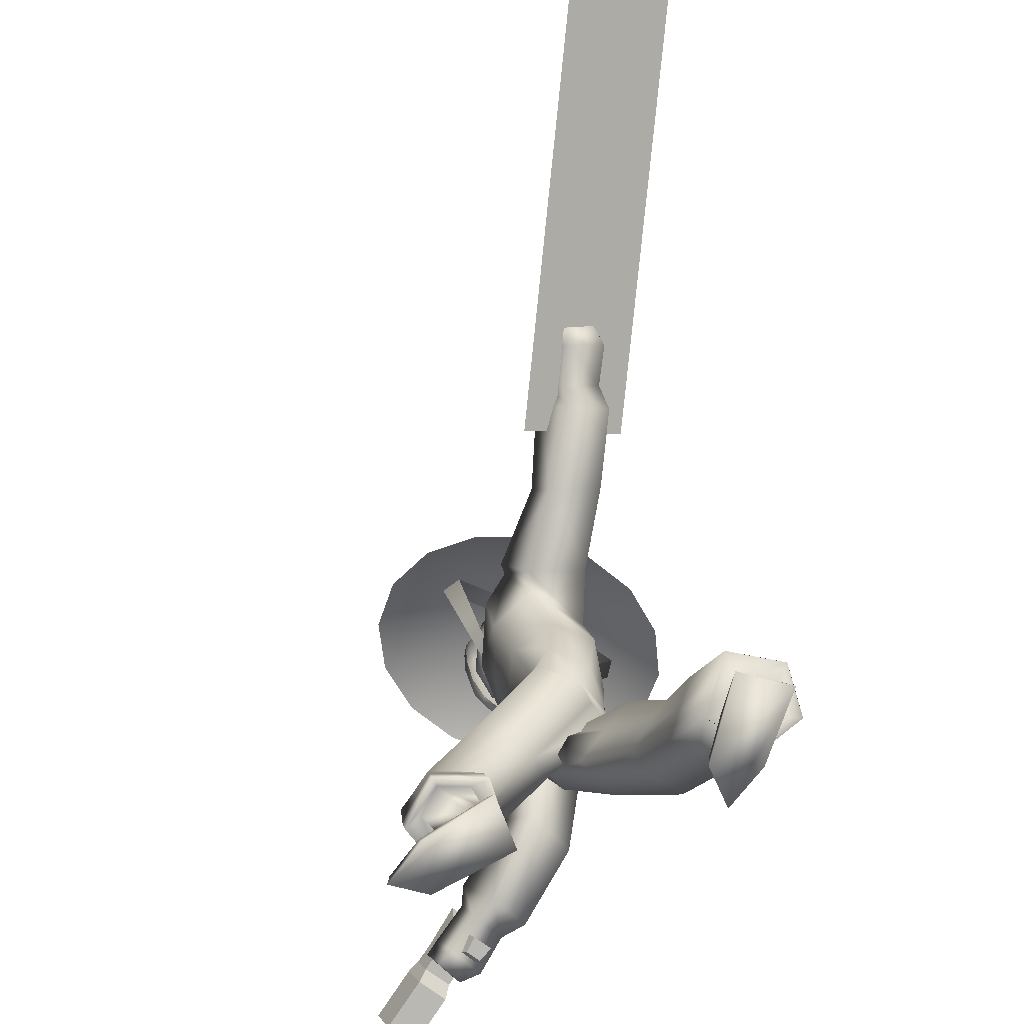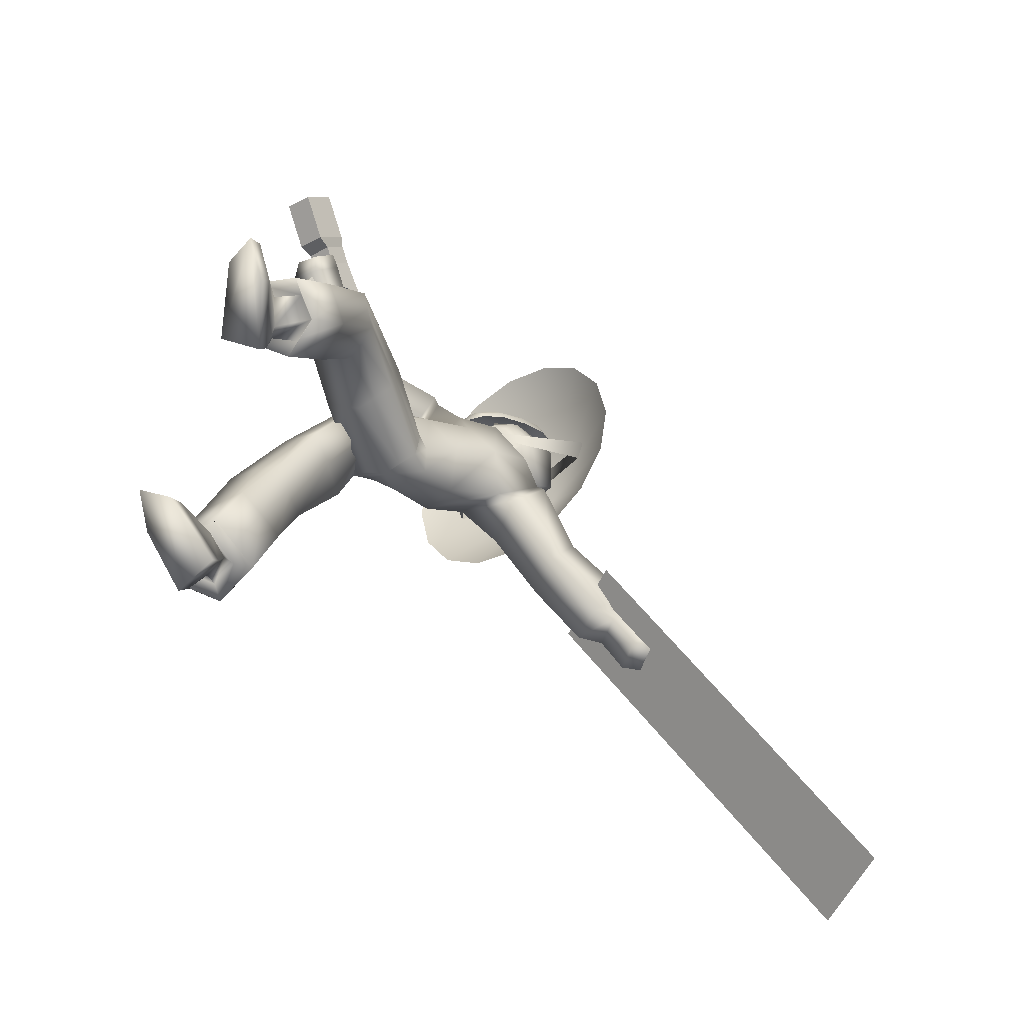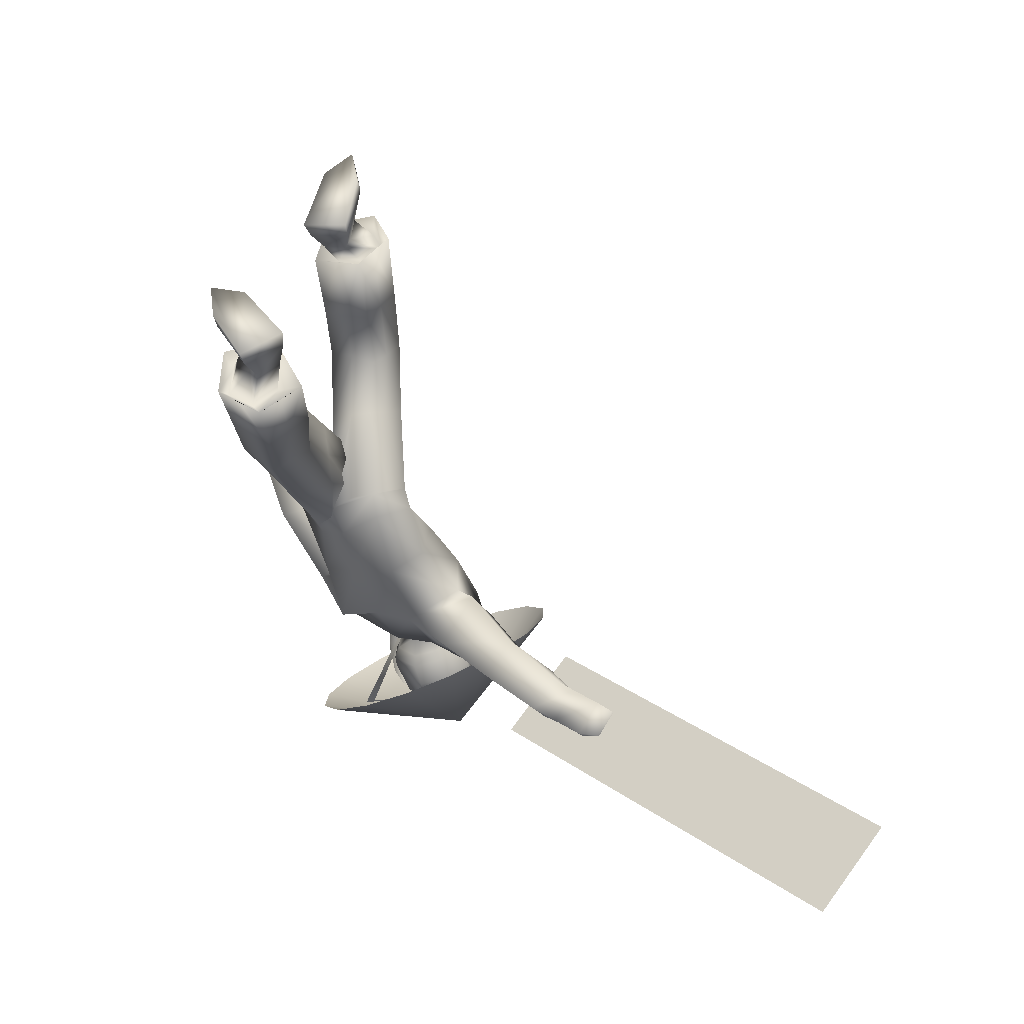
<metadata>
{"format":"obj","ext":"obj","renderer":"f3d","projection":"perspective","resolution":1024,"background":"white","views":[{"elev":-78.3,"azim":131.7,"up":"+Y"},{"elev":-12.0,"azim":29.2,"up":"+Z"},{"elev":-55.9,"azim":11.8,"up":"+Z"}]}
</metadata>
<code>
o Sphere
v 0.2211 13.1 1.139
v -0.08041 12.91 1.077
v -0.2979 12.62 1.067
v -0.3981 12.27 1.11
v -0.3876 11.69 1.242
v -0.2606 11.05 1.429
v -0.01948 10.62 1.608
v 0.299 10.46 1.754
v 0.5608 13.16 1.242
v 0.887 13.08 1.373
v 1.15 12.87 1.51
v 1.31 12.57 1.632
v 1.342 12.22 1.722
v 1.22 11.64 1.808
v 0.9698 11.01 1.861
v 0.6464 10.6 1.843
v 0.8366 13.09 1.436
v 1.057 12.89 1.627
v 1.188 12.59 1.785
v 1.21 12.23 1.888
v 1.098 11.66 1.961
v 0.8767 11.03 1.979
v 0.596 10.6 1.906
v 0.7432 13.09 1.472
v 0.8843 12.9 1.693
v 0.9626 12.6 1.872
v 0.9662 12.25 1.982
v 0.8729 11.68 2.047
v 0.7041 11.04 2.045
v 0.5026 10.61 1.942
v 0.621 13.1 1.475
v 0.6585 12.91 1.699
v 0.6676 12.62 1.879
v 0.6469 12.27 1.989
v 0.5779 11.69 2.055
v 0.4783 11.05 2.051
v 0.3804 10.62 1.945
v 0.4886 13.11 1.445
v 0.4139 12.92 1.643
v 0.348 12.63 1.806
v 0.3009 12.28 1.91
v 0.2582 11.7 1.981
v 0.2337 11.06 1.994
v 0.248 10.62 1.914
v 0.3662 13.11 1.385
v 0.1877 12.93 1.533
v 0.0524 12.64 1.663
v -0.019 12.29 1.755
v -0.03734 11.71 1.838
v 0.007491 11.07 1.885
v 0.1256 10.63 1.855
v 0.2724 13.11 1.306
v 0.01429 12.93 1.387
v -0.1741 12.64 1.472
v -0.2642 12.29 1.549
v -0.2639 11.71 1.648
v -0.1659 11.07 1.739
v 0.03177 10.63 1.776
v 0.2214 13.11 1.22
v -0.07985 12.92 1.227
v -0.2971 12.63 1.263
v -0.3973 12.28 1.322
v -0.3869 11.71 1.438
v -0.26 11.06 1.579
v -0.01918 10.62 1.69
f 12 11 18 19
f 16 15 22 23
f 11 10 17 18
f 15 14 21 22
f 14 13 20 21
f 13 12 19 20
f 22 21 28 29
f 21 20 27 28
f 20 19 26 27
f 19 18 25 26
f 23 22 29 30
f 18 17 24 25
f 27 26 33 34
f 26 25 32 33
f 30 29 36 37
f 25 24 31 32
f 29 28 35 36
f 28 27 34 35
f 37 36 43 44
f 32 31 38 39
f 36 35 42 43
f 35 34 41 42
f 34 33 40 41
f 33 32 39 40
f 42 41 48 49
f 41 40 47 48
f 40 39 46 47
f 44 43 50 51
f 39 38 45 46
f 43 42 49 50
f 47 46 53 54
f 51 50 57 58
f 46 45 52 53
f 50 49 56 57
f 49 48 55 56
f 48 47 54 55
f 57 56 63 64
f 56 55 62 63
f 55 54 61 62
f 54 53 60 61
f 58 57 64 65
f 53 52 59 60
f 8 16 23
f 10 9 17
f 17 9 24
f 8 23 30
f 8 30 37
f 24 9 31
f 31 9 38
f 8 37 44
f 8 44 51
f 38 9 45
f 8 51 58
f 45 9 52
f 52 9 59
f 8 58 65
f 62 61 3 4
f 8 65 7
f 61 60 2 3
f 65 64 6 7
f 60 59 1 2
f 64 63 5 6
f 59 9 1
f 63 62 4 5
o Cone
v 1.382 10.74 -1.454
v 2.341 10.76 -0.9194
v 3.041 10.96 -0.0967
v 3.376 11.31 0.8885
v 3.293 11.76 1.886
v 0.9524 13.44 0.2735
v 2.807 12.25 2.744
v 1.99 12.69 3.332
v 0.9677 13.02 3.561
v -0.1049 13.19 3.395
v -1.064 13.17 2.86
v -1.765 12.97 2.037
v -2.099 12.62 1.052
v -2.017 12.17 0.05434
v -1.53 11.68 -0.8038
v -0.7133 11.24 -1.392
v 0.3092 10.91 -1.62
v 2.486 11.87 0.8727
v 2.481 12.13 1.3
v -1.04 12.29 0.08631
v -0.7647 12.01 -0.2586
v 0.8011 10.98 1.355
v 0.788 11.05 1.513
v 0.1169 11.09 1.283
v 0.1939 11.01 1.147
v 1.116 12.51 0.3734
v 1.01 12.77 0.7656
v 0.5075 12.81 0.5958
v 0.6552 12.53 0.2061
f 81 71 82
f 66 71 67
f 80 71 81
f 79 71 80
f 78 71 79
f 77 71 78
f 76 71 77
f 75 71 76
f 74 71 75
f 73 71 74
f 72 71 73
f 70 71 72
f 69 71 70
f 68 71 69
f 82 71 66
f 67 71 68
f 85 86 90 89
f 83 84 88 87
f 89 90 87 88
f 86 85 93 94
f 84 83 91 92
o Cube.003
v -2.392 8.538 5.317
v -2.256 8.768 4.569
v -2.459 8.004 5.165
v -2.383 8.11 4.633
v -1.849 8.442 5.411
v -1.648 8.661 4.675
v -1.917 7.909 5.26
v -1.775 8.003 4.739
v -2.372 7.192 4.61
v -2.356 7.274 4.315
v -2.08 7.141 4.661
v -1.971 7.206 4.382
v -2.474 8.441 5.692
v -2.541 7.908 5.541
v -1.931 8.346 5.786
v -1.999 7.813 5.635
v -2.554 8.42 5.928
v -2.647 7.677 5.718
v -1.946 8.313 6.034
v -2.039 7.57 5.824
v -2.763 8.175 6.885
v -2.857 7.432 6.675
v -2.155 8.068 6.991
v -2.248 7.325 6.78
f 96 98 97 95
f 101 97 103 105
f 102 100 99 101
f 100 96 95 99
f 99 95 107 109
f 100 102 98 96
f 104 106 105 103
f 102 101 105 106
f 98 102 106 104
f 97 98 104 103
f 108 110 114 112
f 97 101 110 108
f 101 99 109 110
f 95 97 108 107
f 113 111 115 117
f 107 108 112 111
f 109 107 111 113
f 110 109 113 114
f 115 116 118 117
f 114 113 117 118
f 112 114 118 116
f 111 112 116 115
o Cube.002
v 10.08 10.44 -8.798
v 4.086 10.13 -2.249
v 8.7 11.23 -10.03
v 2.704 10.92 -3.477
v 8.619 10.78 -8.51
v 4.015 10.54 -3.481
f 122 120 119 121
l 123 124
o Cube
v 0.6043 6.304 -0.4319
v 1.049 7.064 0.5416
v -0.7536 6.462 1.138
v -0.8262 7.083 -0.05278
v 1.231 6.578 0.002715
v -0.3534 6.563 -0.2974
v 0.355 6.409 1.09
v -1.236 6.734 0.4866
v 1.007 4.244 1.62
v 1.373 4.246 3.013
v 1.568 4.259 2.229
v 0.08861 4.071 2.066
v 0.4128 4.677 2.918
v -1.397 3.42 -0.8845
v -0.9172 4.31 -2.028
v -0.1709 4.198 -1.658
v -0.304 3.584 -0.6976
v -1.499 3.863 -1.649
v 0.9647 10.6 0.2261
v 1.642 10.25 0.8239
v 0.4595 10.37 1.506
v -0.3329 10.78 1.141
v 1.62 10.45 0.2967
v 0.3344 10.73 0.5362
v 1.068 10.38 1.304
v -0.1224 10.47 1.567
v 2.347 10.03 -2.626
v 2.938 9.703 -1.935
v 2.614 10.78 -2.225
v 3.116 10.4 -1.571
v -2.109 8.089 2.163
v -1.141 8.02 2.199
v -1.881 8.702 2.771
v -0.9815 8.542 2.786
v 3.314 10.25 -3.696
v 3.846 9.991 -3.167
v 3.597 11.01 -3.324
v 4.249 10.77 -2.706
v -2.506 7.556 3.614
v -1.724 7.442 3.706
v -2.247 8.32 3.958
v -1.344 8.226 4.117
v 1.392 1.459 0.9269
v 1.742 1.153 2.436
v 2.055 1.31 1.567
v 0.4498 1.398 1.347
v 0.714 1.183 2.482
v -1.016 1.011 -2.65
v -0.4047 1.829 -3.834
v 0.4217 1.768 -3.222
v -0.03106 1.111 -2.349
v -1.157 1.409 -3.471
v 0.5843 6.745 -0.6753
v 1.072 7.322 0.2972
v -0.4563 7.016 1.34
v -0.8515 7.442 0.18
v 1.291 6.907 -0.3128
v -0.3053 7.272 -0.259
v 0.5008 7.08 1.074
v -1.253 7.155 0.7448
v 0.6148 8.092 -0.862
v 1.486 7.937 0.3513
v -0.1618 8.093 1.458
v -1.034 8.492 0.3085
v 1.318 7.97 -0.5301
v -0.2927 8.302 -0.315
v 0.7342 7.987 1.156
v -0.926 8.279 0.993
v 0.6412 9.604 -0.6607
v 1.859 9.026 0.5045
v 0.3278 9.241 1.109
v -1.053 9.973 0.478
v 1.85 9.182 -0.4498
v -0.1369 9.673 -0.1067
v 1.009 9.225 1.22
v -0.3337 9.149 1.046
v 0.9433 10.6 -0.3102
v 2.103 9.988 0.4929
v 0.3708 9.967 1.69
v -0.9368 10.63 1.329
v 2.243 10.31 -0.1071
v 0.04192 10.78 0.3498
v 1.206 10.2 1.404
v -0.1334 9.807 2.028
v 1.361 9.903 -1.361
v 2.162 9.313 -0.6124
v 1.649 10.75 -0.9206
v 2.435 10.29 -0.1871
v -1.436 9.366 1.237
v -0.3004 8.944 1.302
v -1.218 9.948 2.022
v -0.1063 9.608 2.16
v 3.733 10.58 -3.82
v 4.213 10.22 -3.355
v 3.898 11.04 -3.57
v 4.346 10.7 -3.105
v -2.451 7.734 4.145
v -1.724 7.521 4.194
v -2.28 8.221 4.334
v -1.576 8.031 4.363
v 4.246 10.56 -4.406
v 4.726 10.2 -3.941
v 4.41 11.02 -4.156
v 4.908 10.83 -3.638
v -2.625 7.393 4.823
v -1.899 7.179 4.871
v -2.454 7.879 5.011
v -1.718 7.833 5.11
v 1.457 1.673 1.293
v 1.663 1.482 2.179
v 1.848 1.58 1.669
v 0.9024 1.637 1.541
v 1.057 1.506 2.207
v -0.9519 1.425 -2.748
v -0.5872 1.877 -3.457
v -0.1023 1.838 -3.093
v -0.37 1.477 -2.575
v -1.032 1.645 -3.239
v 1.176 1.189 1.268
v 1.356 0.9669 2.041
v 1.285 1.122 1.483
v 0.6916 1.172 1.484
v 0.8183 1.016 2.027
v -0.6704 1.034 -2.699
v -0.3191 1.248 -3.401
v 0.1035 1.243 -3.083
v -0.1448 1.087 -2.587
v -0.4801 1.18 -3.212
v 1.337 0.764 0.9316
v 1.54 0.1996 2.899
v 1.642 0.39 2.191
v 0.5252 0.7492 1.247
v 0.9264 0.3549 2.549
v -1.07 0.3039 -1.864
v -0.4131 0.7896 -3.733
v 0.3024 0.7865 -3.236
v -0.388 0.4447 -2.066
v -1.005 0.4702 -2.57
v 1.376 0.4711 0.835
v 1.54 -0.1236 2.926
v 1.652 0.09582 2.097
v 0.4618 0.4587 1.175
v 0.9235 0.02976 2.573
v -1.083 -0.01349 -1.816
v -0.4326 0.4928 -3.824
v 0.3767 0.4924 -3.279
v -0.4008 0.1252 -2.018
v -1.001 0.1746 -2.646
v 4.643 10.64 -4.487
v 4.994 10.36 -4.102
v 4.764 10.99 -4.287
v 5.128 10.83 -3.86
v -2.488 7.356 5.209
v -1.916 7.203 5.218
v -2.352 7.732 5.345
v -1.773 7.707 5.391
v 0.9324 10.43 0.2488
v 1.477 10.15 0.8237
v 0.4142 10.31 1.365
v -0.2158 10.64 0.9306
v 1.491 10.3 0.3619
v 0.3694 10.54 0.4667
v 0.9655 10.26 1.222
v -0.08712 10.44 1.325
v 0.9908 10.64 0.3705
v 1.271 10.51 0.9286
v 0.4191 10.64 1.277
v 0.09555 10.79 0.7423
v 1.343 10.61 0.5905
v 0.5211 10.73 0.4732
v 0.8686 10.59 1.183
v 0.07272 10.74 1.109
v 1.004 10.92 0.6085
v 0.8942 11.1 1.051
v 0.3421 11.13 0.9056
v 0.4372 10.96 0.4873
v 1.101 10.94 0.8556
v 0.7323 10.94 0.5117
v 0.5778 11.06 1.26
v 0.2557 11 0.7117
v 1.251 11.25 0.5383
v 0.8815 11.23 1.646
v -0.000492 11.28 1.378
v 0.3478 11.29 0.2311
v 1.267 11.33 1.24
v 0.8448 11.26 0.2603
v 0.4159 10.94 1.694
v -0.07936 11.4 0.7973
v 1.386 11.46 0.4763
v 0.9044 11.53 1.818
v -0.1457 11.58 1.457
v 0.3046 11.51 0.09807
v 1.394 11.56 1.326
v 0.8898 11.47 0.1589
v 0.3126 11.56 1.849
v -0.2223 11.63 0.7605
v 1.485 11.85 0.3036
v 0.9227 11.74 1.833
v -0.1563 11.79 1.456
v 0.3663 11.9 -0.08783
v 1.437 11.77 1.32
v 0.9708 11.86 -0.02157
v 0.2682 11.78 1.976
v -0.2354 11.84 0.7349
v 1.523 12.3 0.3468
v 1.073 12.48 1.588
v -0.01479 12.52 1.06
v 0.3472 12.35 -0.06441
v 1.405 12.53 1.247
v 0.9804 12.32 0.01004
v 0.4128 12.52 1.659
v -0.1027 12.6 0.7195
v 0.08345 11.57 1.654
v 0.6098 11.55 1.833
v 0.05595 11.78 1.716
v 0.5954 11.76 1.905
v 0.8819 11.64 1.798
v -0.1107 11.68 1.451
v 0.298 11.67 1.877
v 0.1629 12.53 1.463
v 0.7067 12.51 1.728
v -0.07605 12.1 1.267
v 0.3309 12.09 1.838
v 0.9811 12.05 1.707
v 0.79 12.07 1.818
v -7e-05 12.1 1.489
v 0.5899 11.65 1.837
v 0.09361 11.68 1.664
v 1.183 12.61 0.6043
v 1.132 12.64 1.178
v 0.1622 12.68 0.8356
v 0.4765 12.65 0.3571
v 1.264 12.67 0.9441
v 0.8373 12.63 0.4596
v 0.5369 12.68 1.324
v 0.207 12.72 0.5745
v 0.3151 12.68 1.184
v 0.7931 12.66 1.366
v 0.6967 12.76 0.8792
v 1.139 6.844 0.28
v -0.4957 6.892 -0.1412
v -0.2873 6.352 1.147
v -1.023 6.912 0.197
v 0.9277 6.423 -0.2054
v 0.1491 6.365 -0.3082
v 0.6788 6.947 0.8311
v -1.037 6.572 0.7936
v -0.01159 6.426 0.3544
v 1.468 4.224 2.63
v 1.291 4.287 1.913
v 0.5431 4.098 1.86
v 0.8904 4.431 2.973
v 0.2521 4.391 2.488
v -0.07702 5.083 0.9605
v 0.3536 5.984 1.949
v 0.7997 4.946 0.7224
v 1.223 5.887 1.749
v 1.392 5.33 1.219
v -0.567 4.247 -1.788
v -0.8619 3.497 -0.7328
v -1.195 4.09 -1.839
v -1.458 3.639 -1.277
v -0.2309 3.893 -1.194
v -0.1481 4.79 0.2768
v -0.07846 5.527 -0.9606
v -0.9679 5.675 -1.03
v -1.428 5.276 -0.4605
v -1.074 4.915 0.2098
v 1.899 1.232 2.002
v 1.723 1.386 1.246
v 0.9203 1.43 1.137
v 1.228 1.169 2.459
v 0.5822 1.29 1.915
v 0.2778 2.87 1.707
v 0.541 2.705 2.825
v 1.557 2.657 2.75
v 1.209 2.924 1.252
v 1.817 2.8 1.902
v 0.007981 1.797 -3.527
v -0.521 1.057 -2.505
v -0.7809 1.614 -3.653
v -1.088 1.212 -3.058
v 0.197 1.436 -2.789
v -0.2607 2.311 -1.504
v 0.1662 3.002 -2.343
v -1.314 2.649 -2.595
v -1.212 2.189 -1.83
v -0.6299 3.115 -2.944
v -0.2263 3.06 -2.641
v -0.7351 2.25 -1.667
v -0.9721 2.882 -2.769
v -1.263 2.419 -2.212
v -0.04259 2.658 -1.922
v 1.687 2.728 2.326
v 1.513 2.862 1.577
v 0.7456 2.897 1.457
v 1.05 2.663 2.767
v 0.4121 2.773 2.232
v -0.5091 5.608 -1.007
v -0.6087 4.852 0.2301
v -1.252 5.095 -0.1244
v -1.196 5.476 -0.7427
v -0.1057 5.162 -0.3585
v 0.7901 5.96 1.863
v 1.096 5.137 0.9628
v 1.307 5.602 1.481
v 0.3663 5.008 0.8514
v 0.1416 5.553 1.489
f 147 205 201 143
f 125 369 130 182 177
f 144 202 205 147
f 130 365 128 180 182
f 212 154 153 211
f 212 210 152 154
f 130 182 183 131 372
f 432 377 137 379
f 431 380 133 375
f 430 373 135 382
f 429 374 133 380
f 428 376 134 381
f 427 387 140 389
f 426 385 142 391
f 425 386 138 392
f 424 384 141 388
f 423 389 140 383
f 129 181 178 126 364
f 146 204 208 150
f 125 177 181 129 368
f 150 208 203 145
f 145 203 207 149
f 132 184 180 128 367
f 149 207 202 144
f 127 179 184 132 371
f 215 213 155 157
f 146 148 206 204
f 131 183 179 127 366
f 215 157 158 216
f 148 143 201 206
f 126 178 183 131 370
f 214 156 155 213
f 152 160 162 154
f 157 165 166 158
f 209 211 153 151
f 209 151 152 210
f 214 216 158 156
f 159 217 218 160
f 153 161 159 151
f 154 162 161 153
f 151 159 160 152
f 163 221 223 165
f 156 164 163 155
f 158 166 164 156
f 155 163 165 157
f 422 397 171 399
f 421 396 168 400
f 420 401 167 395
f 419 394 167 401
f 418 393 169 402
f 417 407 174 409
f 416 406 172 411
f 415 405 176 410
f 414 404 175 408
f 413 409 174 403
f 177 182 190 185
f 181 189 186 178
f 177 185 189 181
f 184 192 188 180
f 179 187 192 184
f 183 191 187 179
f 178 186 191 183
f 182 180 188 190
f 187 195 200 192
f 191 199 195 187
f 186 194 199 191
f 190 188 196 198
f 185 190 198 193
f 189 197 194 186
f 185 193 197 189
f 192 200 196 188
f 194 202 207 199
f 198 196 204 206
f 193 198 206 201
f 205 212 211 201
f 204 215 216 208
f 199 207 203 195
f 201 211 209 193
f 193 209 210 197
f 196 213 215 204
f 200 214 213 196
f 205 197 210 212
f 218 226 228 220
f 160 218 220 162
f 161 219 217 159
f 162 220 219 161
f 224 232 230 222
f 165 223 224 166
f 164 222 221 163
f 166 224 222 164
f 226 274 276 228
f 219 227 225 217
f 220 228 227 219
f 217 225 226 218
f 230 278 277 229
f 221 229 231 223
f 223 231 232 224
f 222 230 229 221
f 170 236 237 171 397
f 171 237 234 168 396
f 170 395 167 233 236
f 169 235 233 167 394
f 168 234 235 169 393
f 175 241 240 174 407
f 176 242 238 172 406
f 173 239 242 176 405
f 172 238 241 175 404
f 173 403 174 240 239
f 241 251 250 240
f 236 246 247 237
f 242 252 248 238
f 237 247 244 234
f 239 249 252 242
f 236 233 243 246
f 238 248 251 241
f 235 245 243 233
f 239 240 250 249
f 234 244 245 235
f 249 259 262 252
f 246 243 253 256
f 248 258 261 251
f 245 255 253 243
f 249 250 260 259
f 244 254 255 245
f 251 261 260 250
f 246 256 257 247
f 252 262 258 248
f 247 257 254 244
f 259 269 272 262
f 256 253 263 266
f 258 268 271 261
f 255 265 263 253
f 259 260 270 269
f 254 264 265 255
f 261 271 270 260
f 256 266 267 257
f 262 272 268 258
f 257 267 264 254
f 273 275 276 274
f 227 275 273 225
f 228 276 275 227
f 225 273 274 226
f 278 280 279 277
f 232 280 278 230
f 229 277 279 231
f 231 279 280 232
f 143 281 285 147
f 150 288 284 146
f 145 283 288 150
f 149 287 283 145
f 144 282 287 149
f 148 146 284 286
f 143 148 286 281
f 147 285 282 144
f 281 289 293 285
f 288 296 292 284
f 283 291 296 288
f 287 295 291 283
f 282 290 295 287
f 286 284 292 294
f 281 286 294 289
f 285 293 290 282
f 292 296 304 300
f 296 291 299 304
f 291 295 303 299
f 295 290 298 303
f 294 292 300 302
f 289 294 302 297
f 290 293 301 298
f 293 289 297 301
f 269 270 271 268 272
f 264 267 266 263 265
f 304 299 307 312
f 299 303 311 307
f 303 298 306 311
f 302 300 308 310
f 297 302 310 305
f 298 301 309 306
f 301 297 305 309
f 300 304 312 308
f 311 306 314 338 319
f 310 308 316 318
f 305 310 318 313
f 306 309 317 314
f 309 305 313 317
f 308 312 320 316
f 312 307 315 320
f 307 311 319 337 315
f 313 318 326 321
f 314 317 325 322 341
f 317 313 321 325
f 316 320 328 324
f 320 315 342 323 328
f 352 343 327 339
f 351 341 322 340
f 318 316 324 326
f 325 321 329 333
f 324 328 336 332
f 328 323 346 331 336
f 350 347 335 344
f 349 348 330 345
f 326 324 332 334
f 321 326 334 329
f 322 325 333 330 348
f 347 349 345 335
f 327 340 349 347
f 340 322 348 349
f 346 350 344 331
f 323 339 350 346
f 339 327 347 350
f 343 351 340 327
f 319 338 351 343
f 338 314 341 351
f 342 352 339 323
f 315 337 352 342
f 337 319 343 352
f 194 197 205 202
f 200 195 203 208
f 216 214 200 208
f 335 345 362 359
f 334 332 356 358
f 329 334 358 353
f 330 333 357 354
f 345 330 354 362
f 333 329 353 357
f 344 335 359 361
f 332 336 360 356
f 336 331 355 360
f 331 344 361 355
f 359 362 363
f 358 356 363
f 353 358 363
f 354 357 363
f 362 354 363
f 357 353 363
f 361 359 363
f 356 360 363
f 360 355 363
f 355 361 363
f 412 413 403 173
f 139 383 413 412
f 383 140 409 413
f 384 414 408 141
f 138 411 414 384
f 411 172 404 414
f 385 415 410 142
f 139 412 415 385
f 412 173 405 415
f 386 416 411 138
f 142 410 416 386
f 410 176 406 416
f 387 417 409 140
f 141 408 417 387
f 408 175 407 417
f 373 418 402 135
f 134 400 418 373
f 400 168 393 418
f 374 419 401 133
f 135 402 419 374
f 402 169 394 419
f 398 420 395 170
f 136 375 420 398
f 375 133 401 420
f 376 421 400 134
f 137 399 421 376
f 399 171 396 421
f 377 422 399 137
f 136 398 422 377
f 398 170 397 422
f 390 423 383 139
f 128 365 423 390
f 365 130 389 423
f 366 424 388 131
f 127 392 424 366
f 392 138 384 424
f 371 425 392 127
f 132 391 425 371
f 391 142 386 425
f 367 426 391 132
f 128 390 426 367
f 390 139 385 426
f 372 427 389 130
f 131 388 427 372
f 388 141 387 427
f 370 428 381 126
f 131 379 428 370
f 379 137 376 428
f 368 429 380 125
f 129 382 429 368
f 382 135 374 429
f 364 430 382 129
f 126 381 430 364
f 381 134 373 430
f 378 431 375 136
f 130 369 431 378
f 369 125 380 431
f 372 432 379 131
f 130 378 432 372
f 378 136 377 432

</code>
